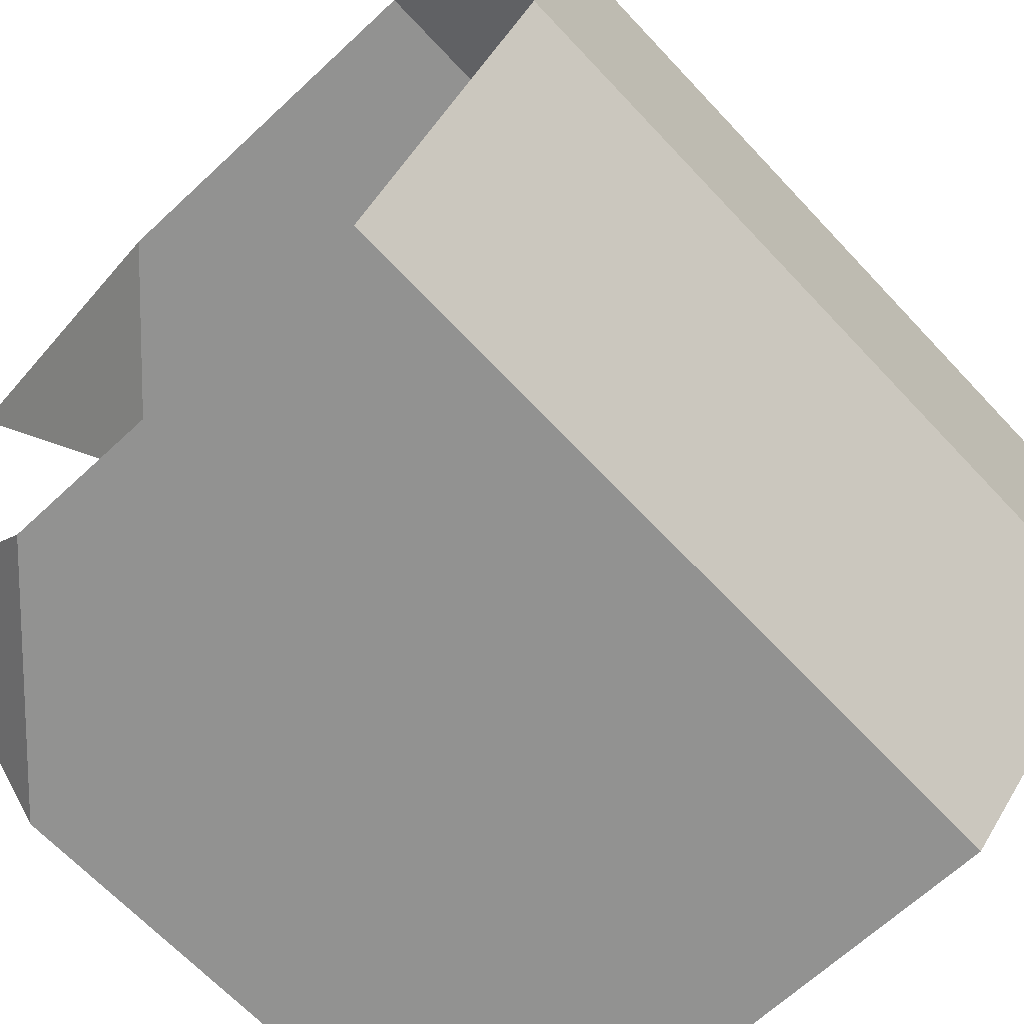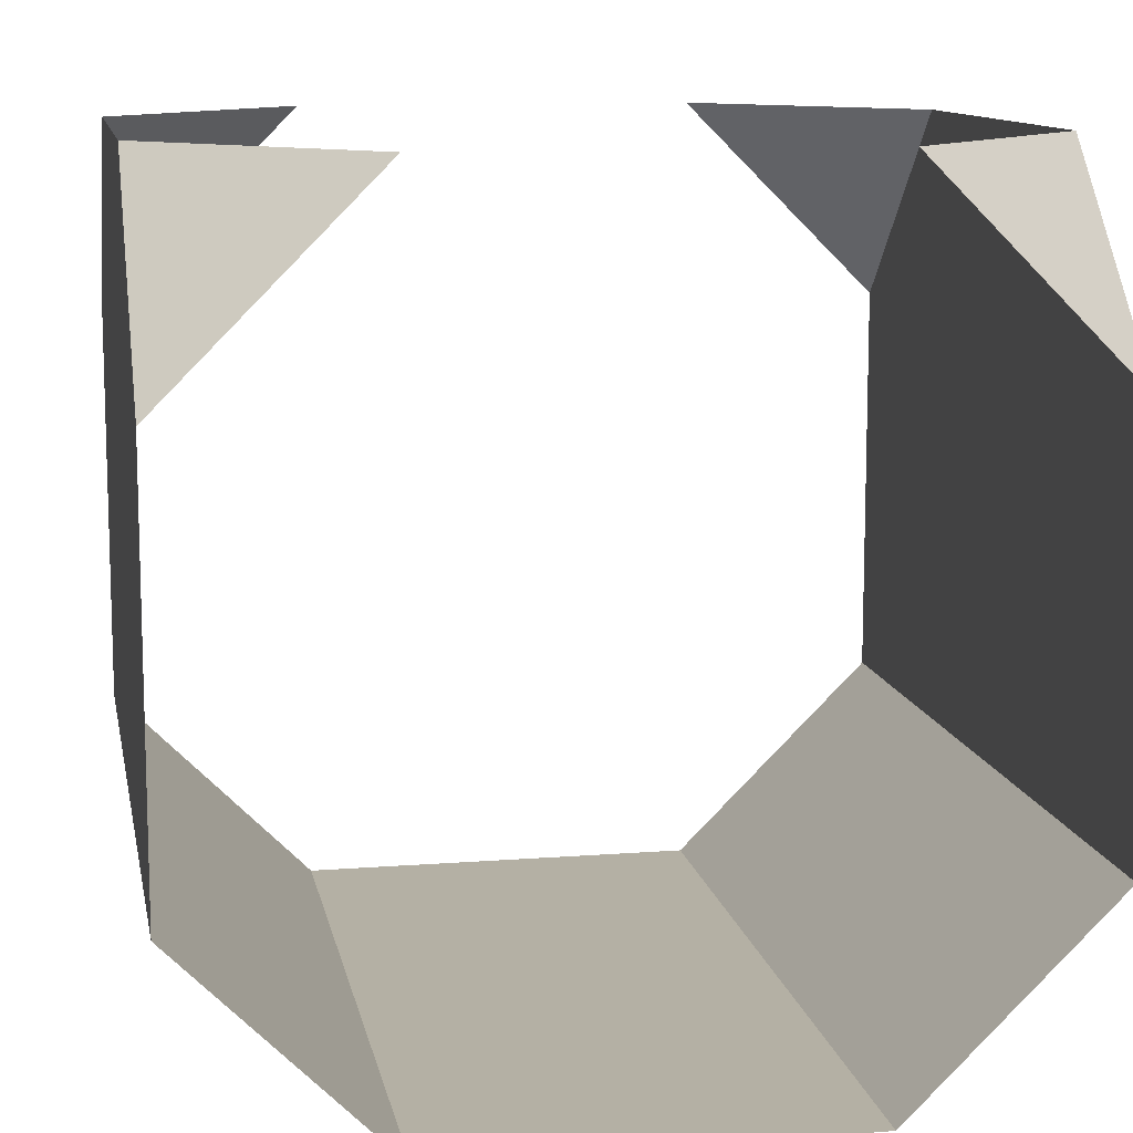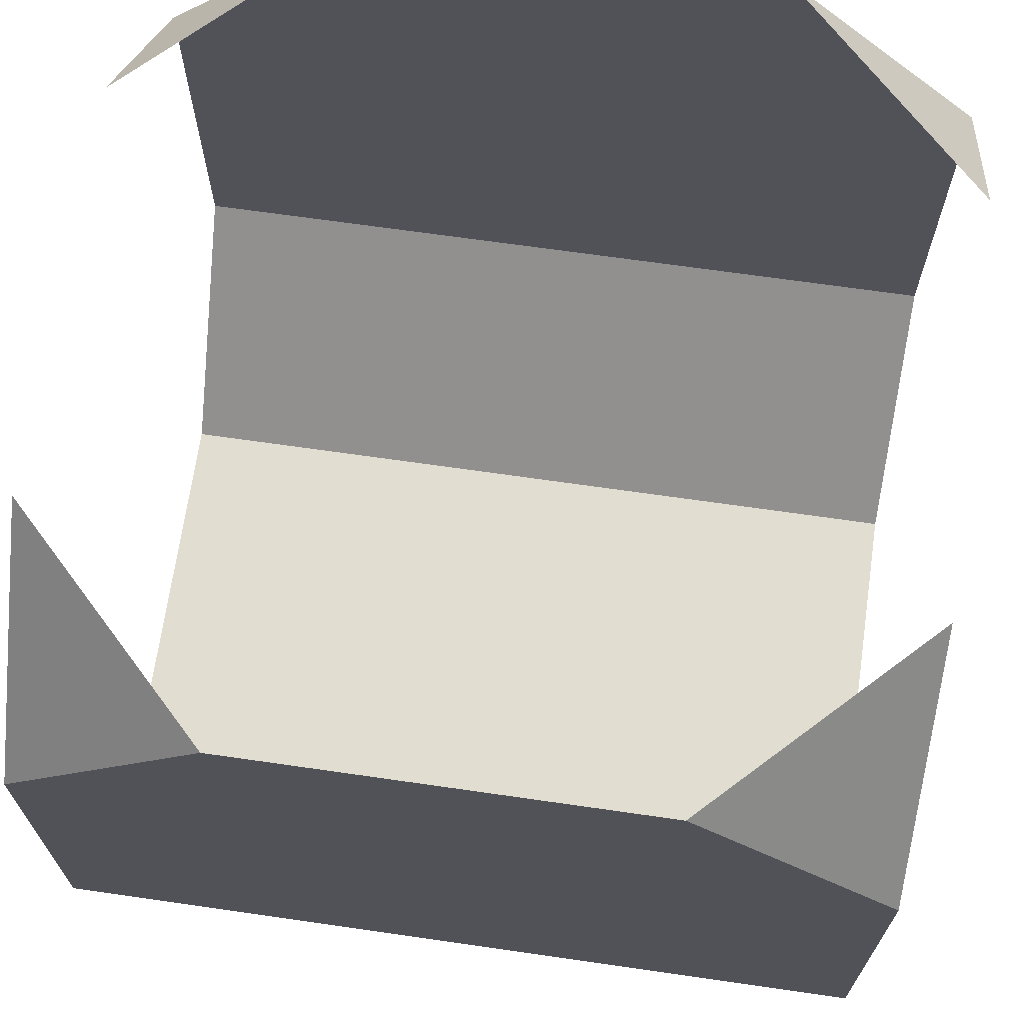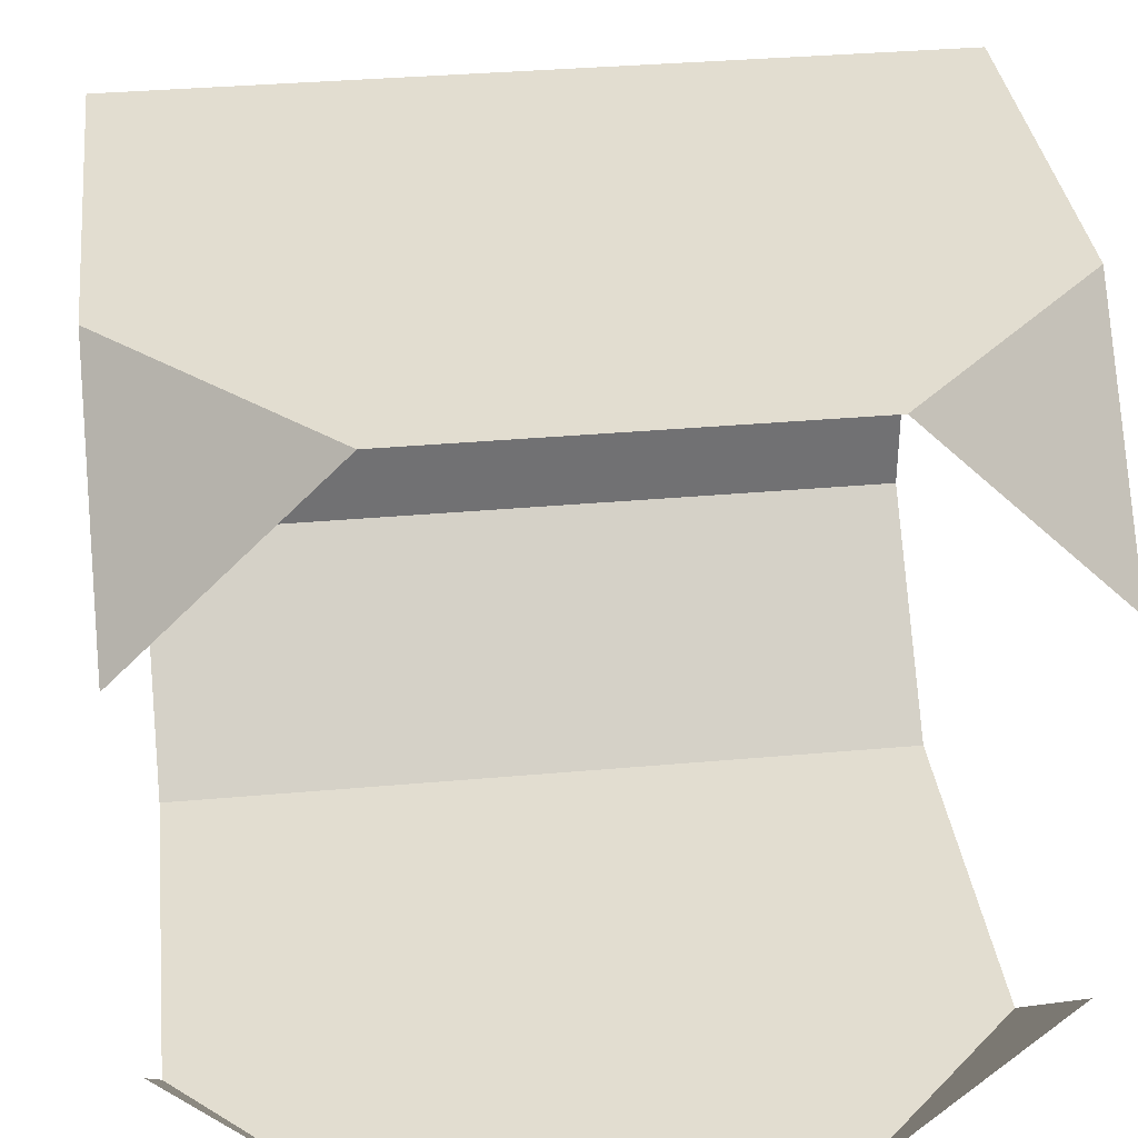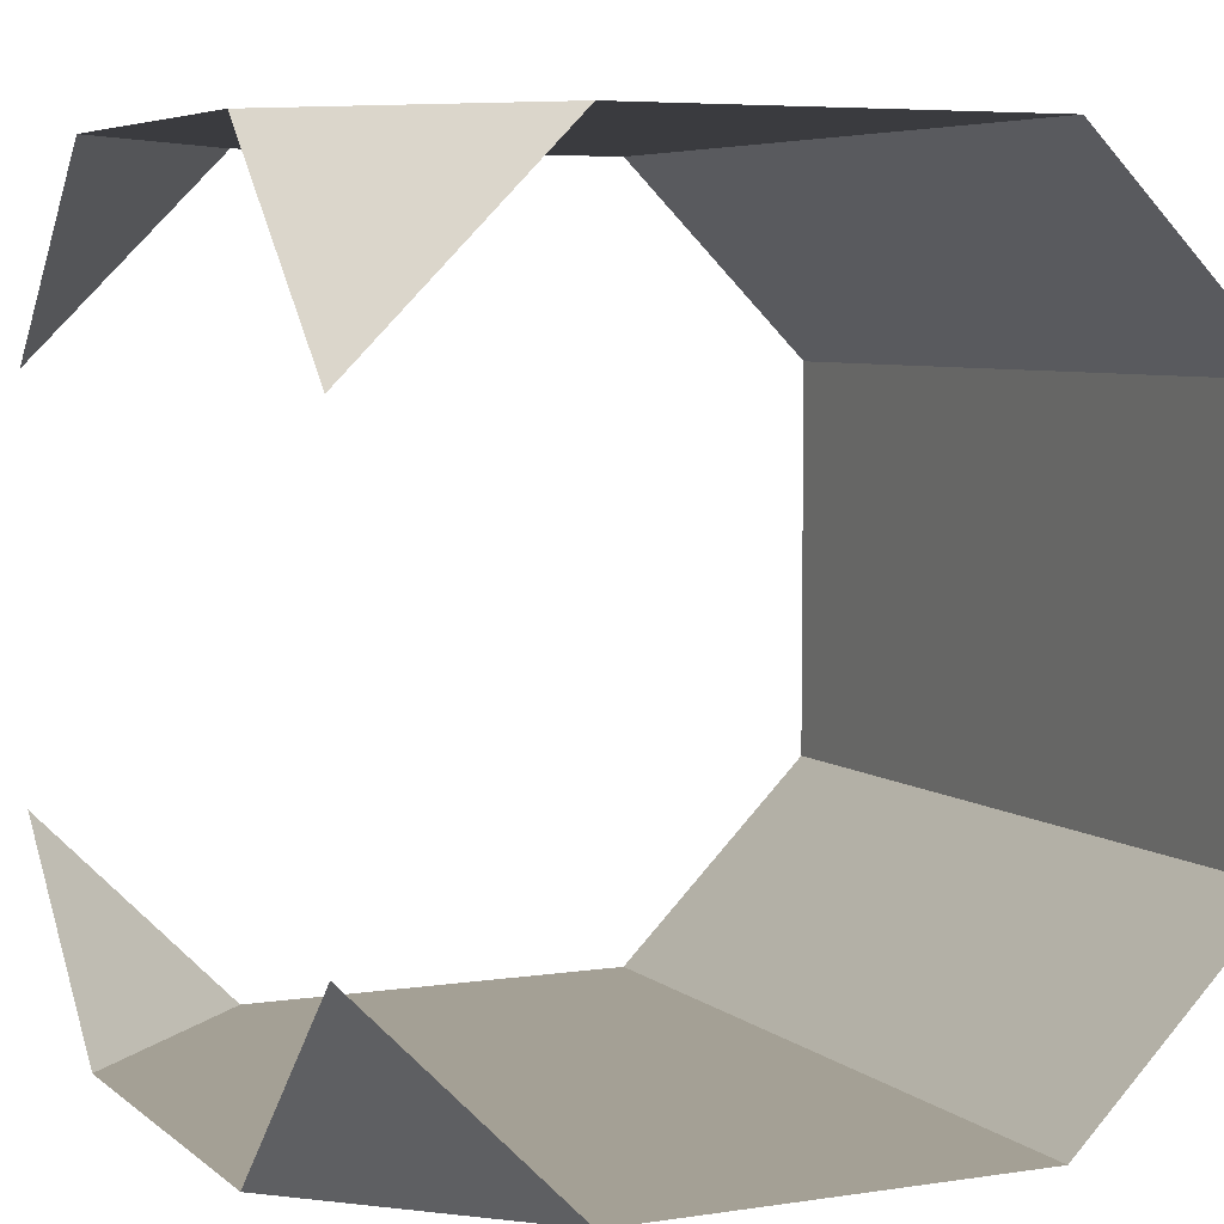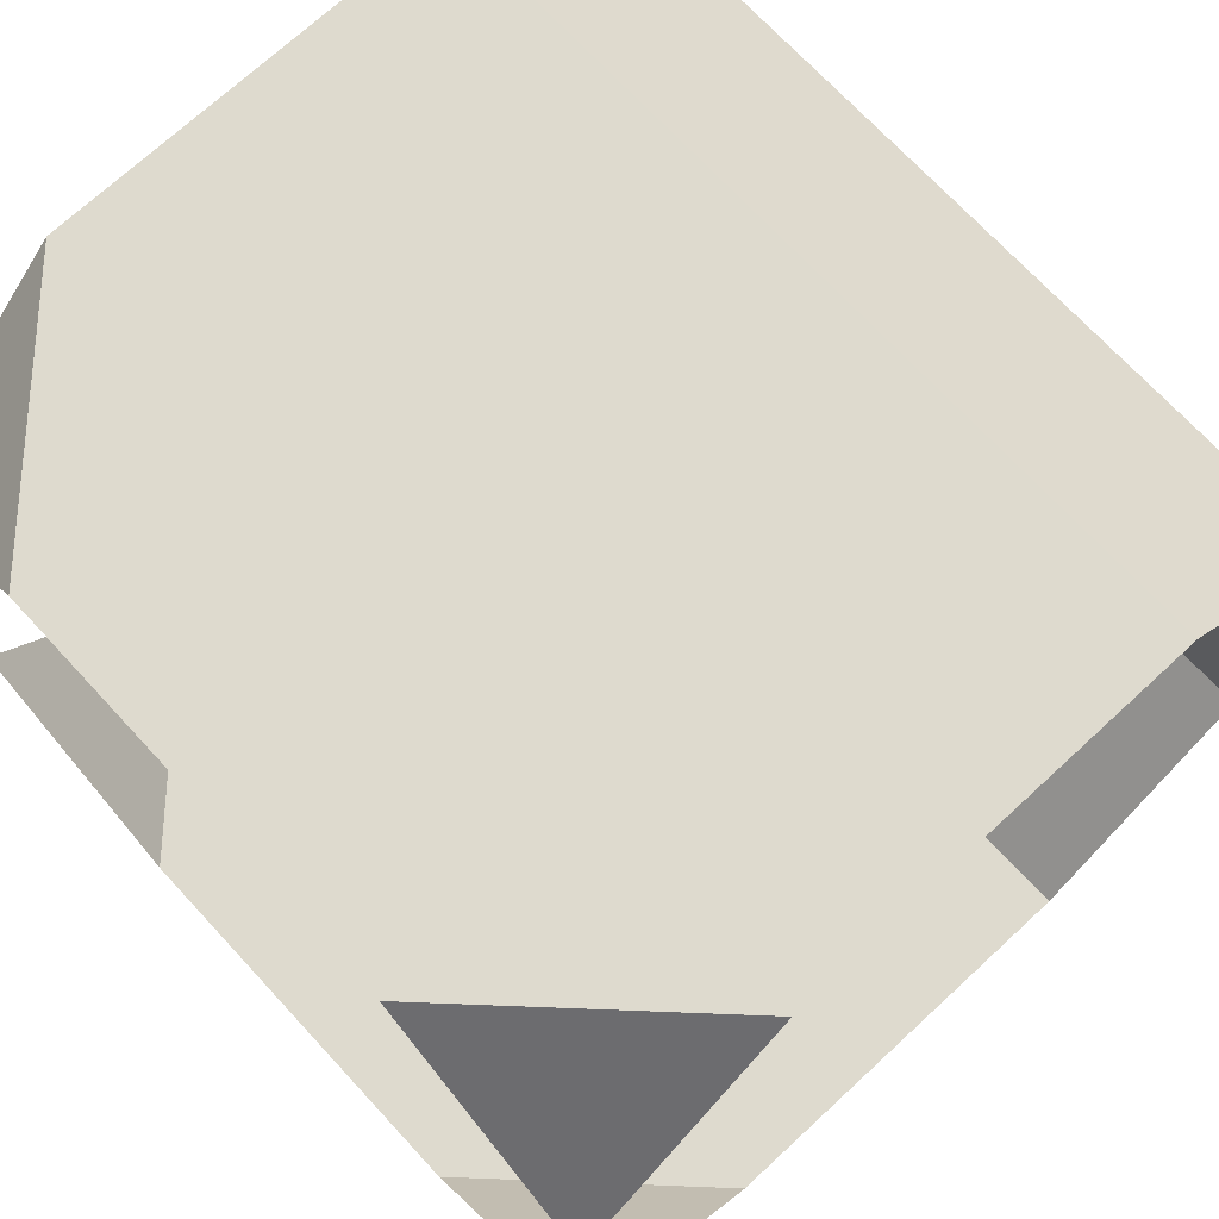
<metadata>
{"format":"obj","ext":"obj","renderer":"f3d","projection":"perspective","resolution":1024,"background":"white","views":[{"elev":-66.2,"azim":133.1,"up":"+Y"},{"elev":11.4,"azim":-100.6,"up":"+Z"},{"elev":68.7,"azim":-171.8,"up":"+Z"},{"elev":35.1,"azim":-6.8,"up":"+Y"},{"elev":5.7,"azim":64.9,"up":"+Y"},{"elev":71.3,"azim":47.2,"up":"+Y"}]}
</metadata>
<code>
o Cube.013
v 0.75 1 1
v 0.25 1 1
v 0.25 0 1
v 1 1 0.25
v 1 0 0.25
v 1 1 0.75
v 0 0.75 -0
v 0.75 0 1
v 1 0 0.75
v 0 1 0.25
v 0 0 0.25
v 1 0.75 -0
v 0 1 0.75
v 0 0 0.75
v 0 0.25 -0
v 1 0.25 -0
v 0 0.75 1
v 0 0.25 1
v 1 0.75 1
v 1 0.25 1
f 16 5 11 15
f 2 1 6 4 10 13
f 10 4 12 7
f 7 12 16 15
f 3 14 11 5 9 8
f 13 17 2
f 6 1 19
f 18 14 3
f 8 9 20

</code>
